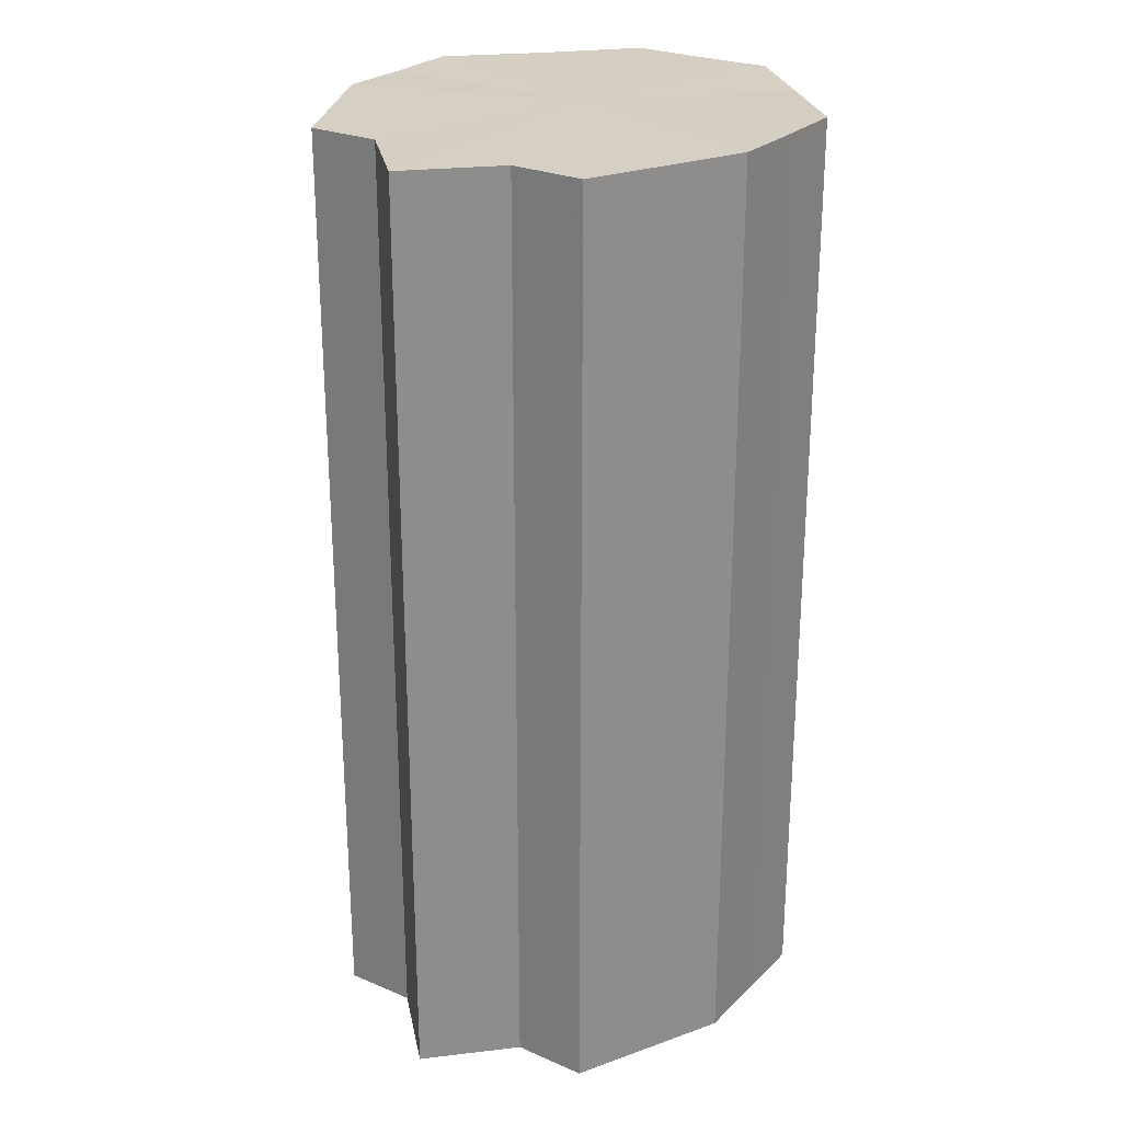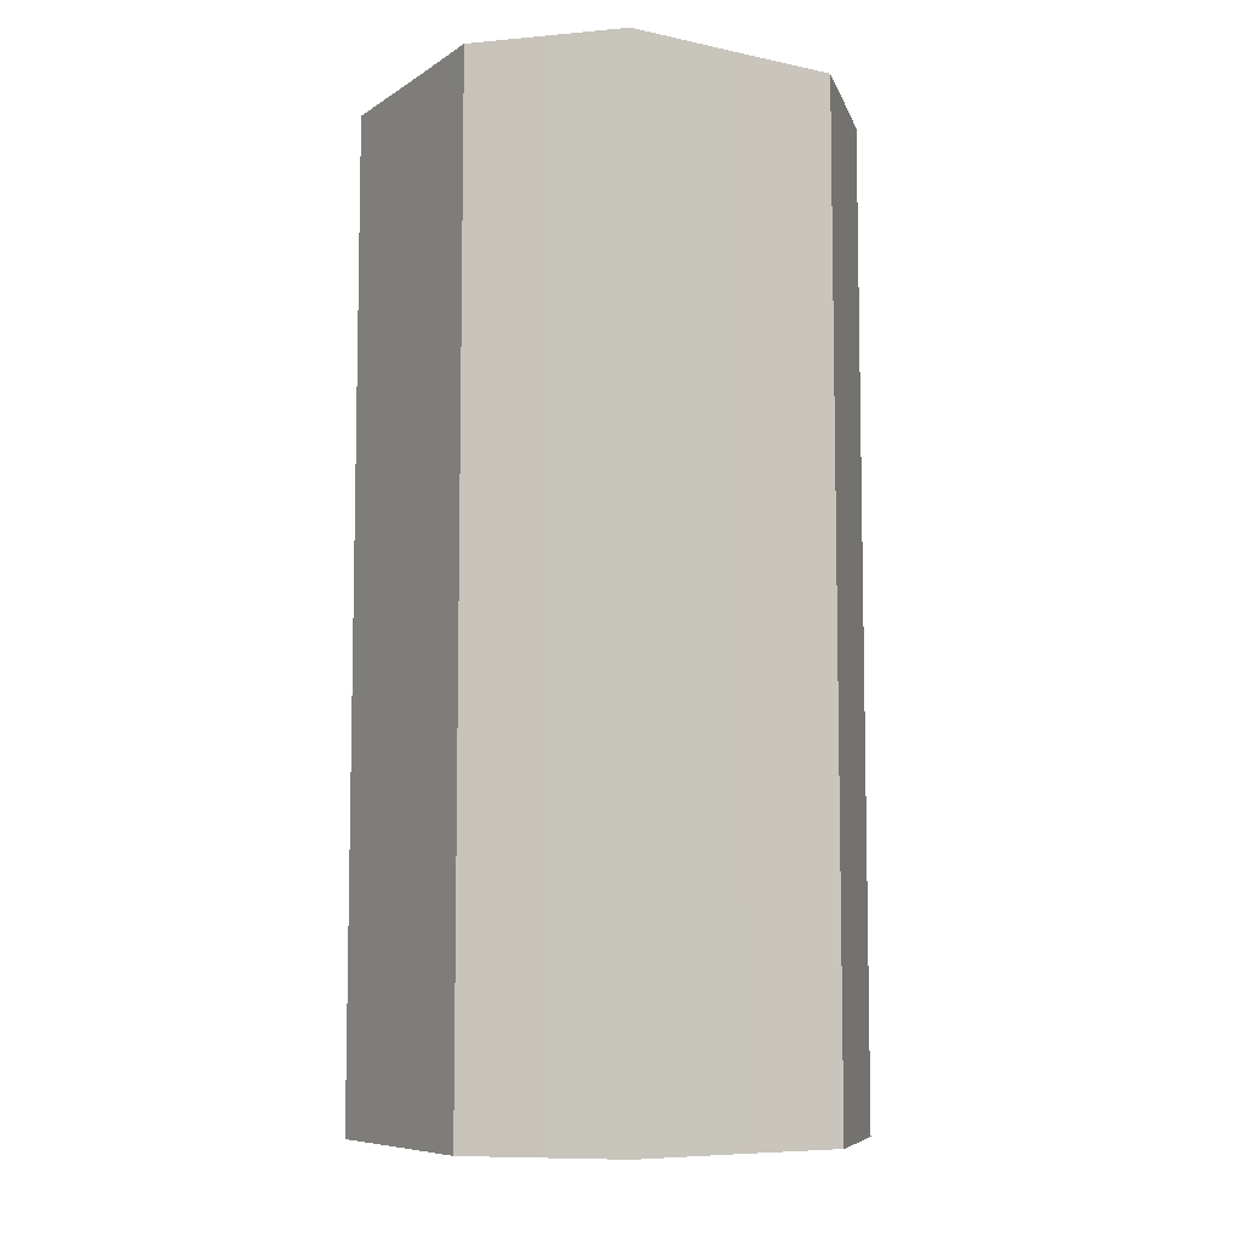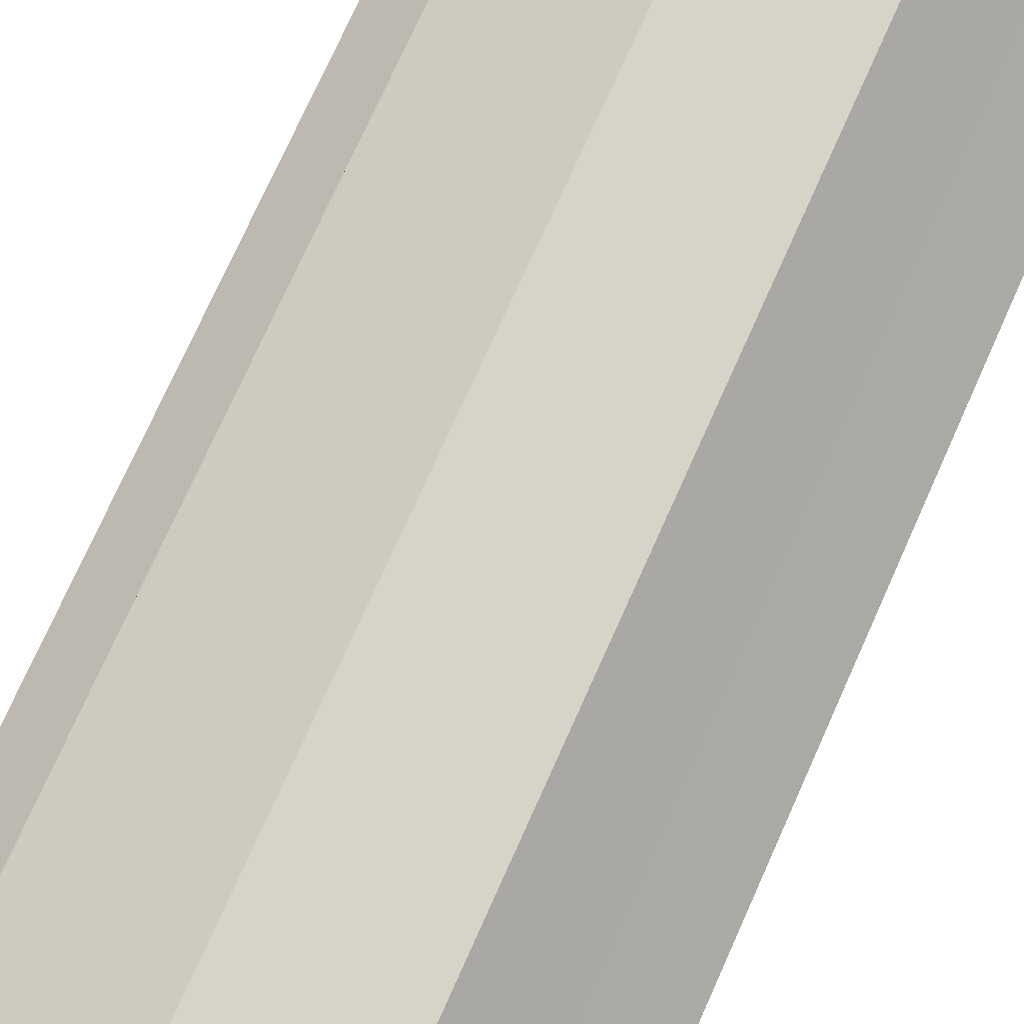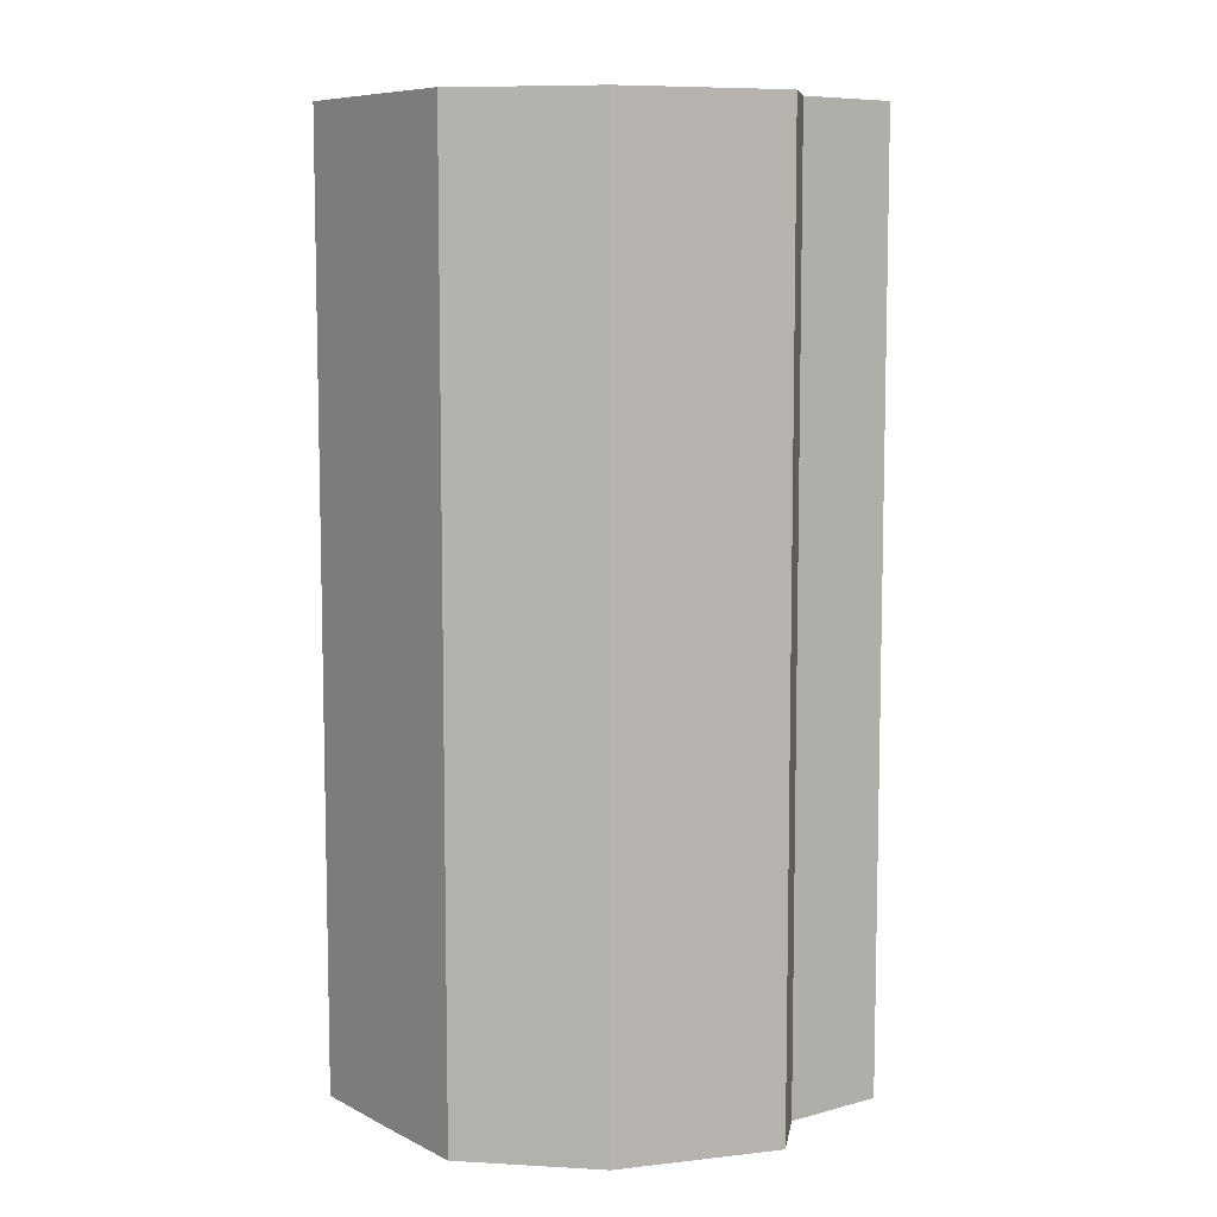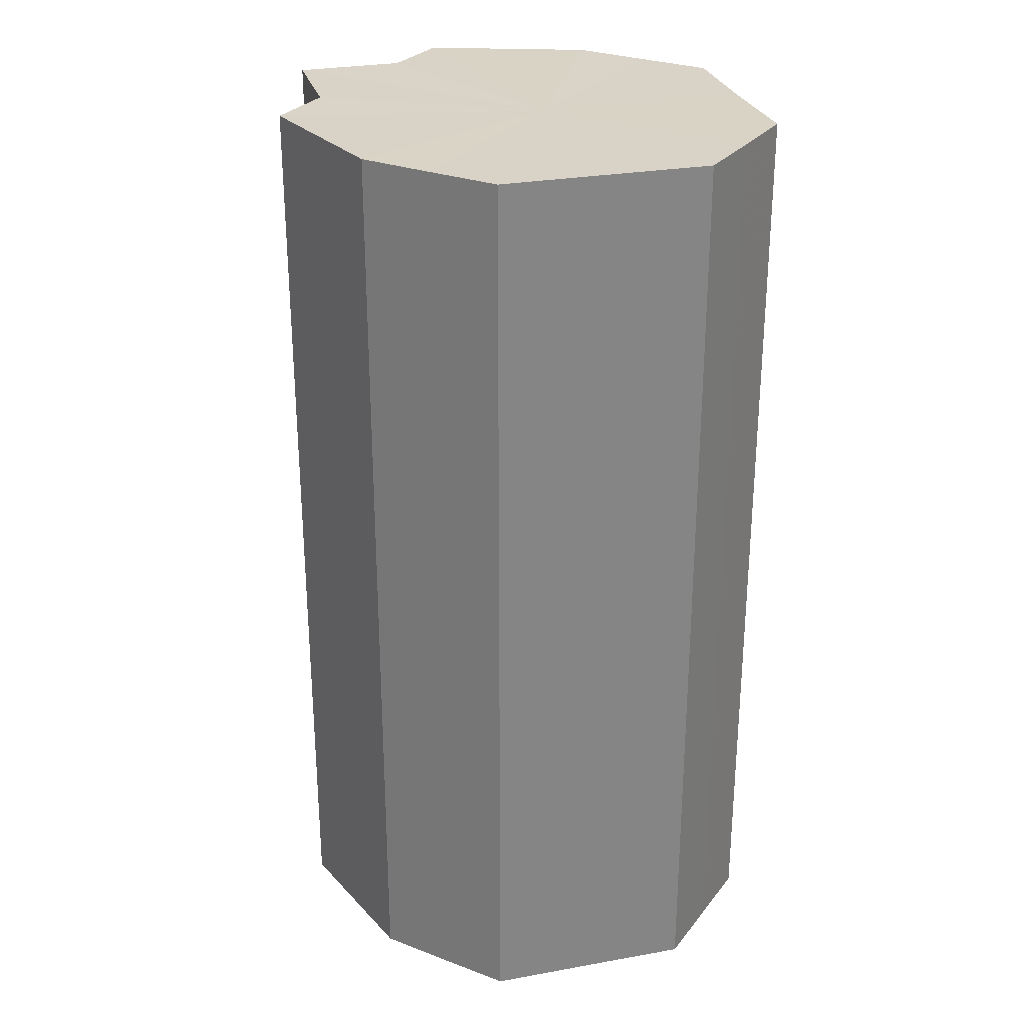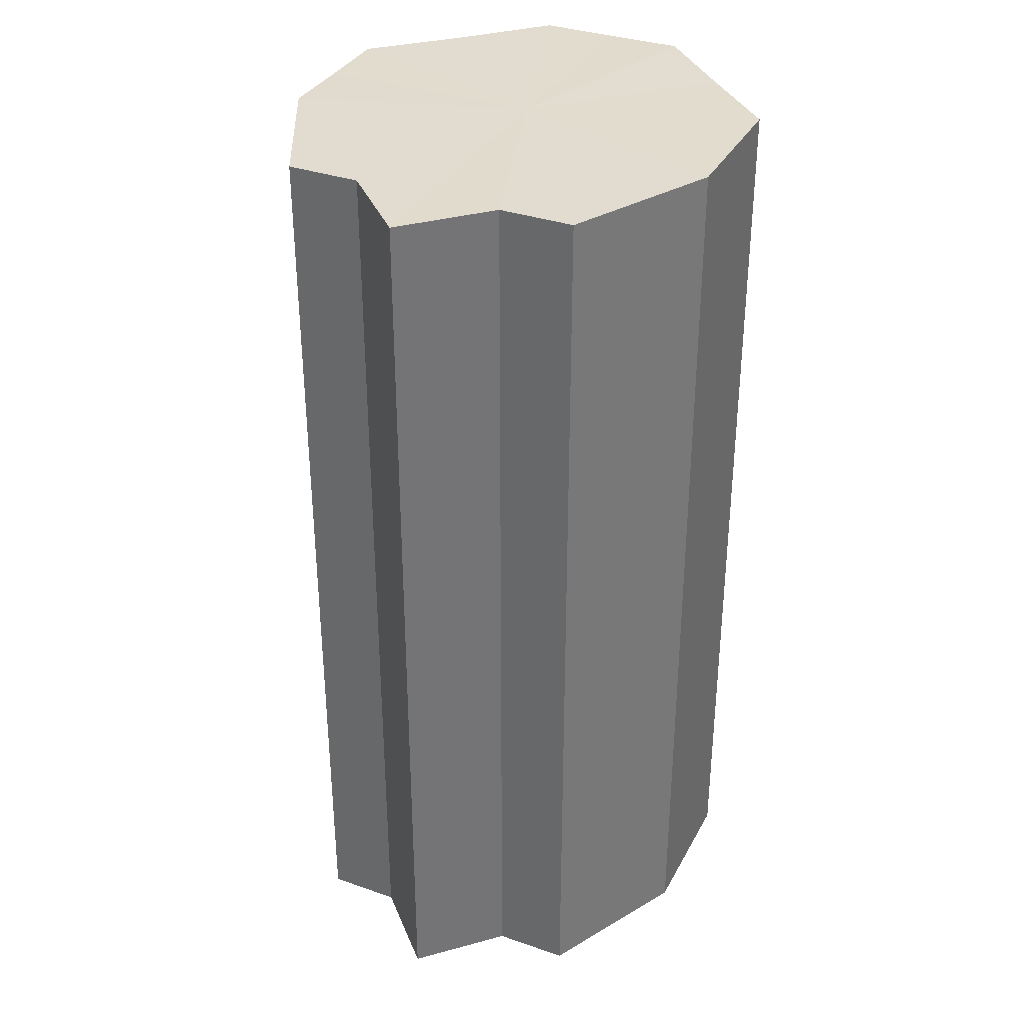
<metadata>
{"format":"obj","ext":"obj","renderer":"f3d","projection":"perspective","resolution":1024,"background":"white","views":[{"elev":25.8,"azim":124.1,"up":"+Z"},{"elev":-8.0,"azim":-75.7,"up":"+Z"},{"elev":76.6,"azim":-155.7,"up":"+Y"},{"elev":8.1,"azim":8.8,"up":"+Z"},{"elev":28.2,"azim":-150.3,"up":"+Z"},{"elev":34.4,"azim":114.9,"up":"+Z"}]}
</metadata>
<code>
o 26235
v 2252 1883 14.33
v 2252 1883 14.33
v 2252 1883 14.45
v 2252 1883 14.33
v 2252 1883 14.45
v 2252 1883 14.33
v 2252 1883 14.45
v 2252 1883 14.33
v 2252 1883 14.45
v 2252 1883 14.33
v 2252 1883 14.45
v 2252 1883 14.33
v 2252 1883 14.45
v 2252 1883 14.33
v 2252 1883 14.45
v 2252 1883 14.33
v 2252 1883 14.45
v 2252 1883 14.33
v 2252 1883 14.45
v 2252 1883 14.33
v 2252 1883 14.45
v 2252 1883 14.33
v 2252 1883 14.45
v 2252 1883 14.33
v 2252 1883 14.45
v 2252 1883 14.33
v 2252 1883 14.45
v 2252 1883 14.33
v 2252 1883 14.45
v 2252 1883 14.33
v 2252 1883 14.45
v 2252 1883 14.33
v 2252 1883 14.45
v 2252 1883 14.33
v 2252 1883 14.45
v 2252 1883 14.33
v 2252 1883 14.45
v 2252 1883 14.33
v 2252 1883 14.45
v 2252 1883 14.33
v 2252 1883 14.45
v 2252 1883 14.33
v 2252 1883 14.45
v 2252 1883 14.33
v 2252 1883 14.45
v 2252 1883 14.33
v 2252 1883 14.45
v 2252 1883 14.33
v 2252 1883 14.45
v 2252 1883 14.33
v 2252 1883 14.45
v 2252 1883 14.33
v 2252 1883 14.45
v 2252 1883 14.33
v 2252 1883 14.45
v 2252 1883 14.33
v 2252 1883 14.45
v 2252 1883 14.33
v 2252 1883 14.45
v 2252 1883 14.33
v 2252 1883 14.45
v 2252 1883 14.33
v 2252 1883 14.45
v 2252 1883 14.33
v 2252 1883 14.45
v 2252 1883 14.33
v 2252 1883 14.33
v 2252 1883 14.33
v 2252 1883 14.33
v 2252 1883 14.33
v 2252 1883 14.33
v 2252 1883 14.33
v 2252 1883 14.33
v 2252 1883 14.33
v 2252 1883 14.33
v 2252 1883 14.33
v 2252 1883 14.33
v 2252 1883 14.33
v 2252 1883 14.33
v 2252 1883 14.33
v 2252 1883 14.33
v 2252 1883 14.45
v 2252 1883 14.45
v 2252 1883 14.45
v 2252 1883 14.45
v 2252 1883 14.45
v 2252 1883 14.45
v 2252 1883 14.45
v 2252 1883 14.45
v 2252 1883 14.45
v 2252 1883 14.45
v 2252 1883 14.45
v 2252 1883 14.45
v 2252 1883 14.45
v 2252 1883 14.45
v 2252 1883 14.45
v 2252 1883 14.45
v 2252 1883 14.45
f 1 2 3
f 2 4 5
f 3 6 7
f 4 8 9
f 8 10 11
f 7 12 13
f 10 14 15
f 14 16 17
f 13 18 19
f 16 20 21
f 20 22 23
f 19 24 25
f 22 26 27
f 26 28 29
f 25 30 31
f 28 32 33
f 32 34 35
f 31 36 37
f 34 38 39
f 38 40 41
f 37 42 43
f 40 44 45
f 44 46 47
f 43 48 49
f 49 50 51
f 51 52 53
f 53 54 55
f 55 56 57
f 57 58 59
f 59 60 61
f 61 62 63
f 63 64 65
f 66 64 67
f 66 68 64
f 66 67 69
f 66 70 68
f 66 69 71
f 66 72 70
f 66 71 73
f 66 74 72
f 66 73 75
f 66 76 74
f 66 75 77
f 66 78 76
f 66 77 79
f 66 80 78
f 66 79 81
f 66 81 80
f 82 83 84
f 82 85 83
f 82 84 86
f 82 87 85
f 82 86 88
f 82 89 87
f 82 88 90
f 82 91 89
f 82 90 92
f 82 93 91
f 82 92 94
f 82 95 93
f 82 94 96
f 82 97 95
f 82 96 98
f 82 98 97

</code>
